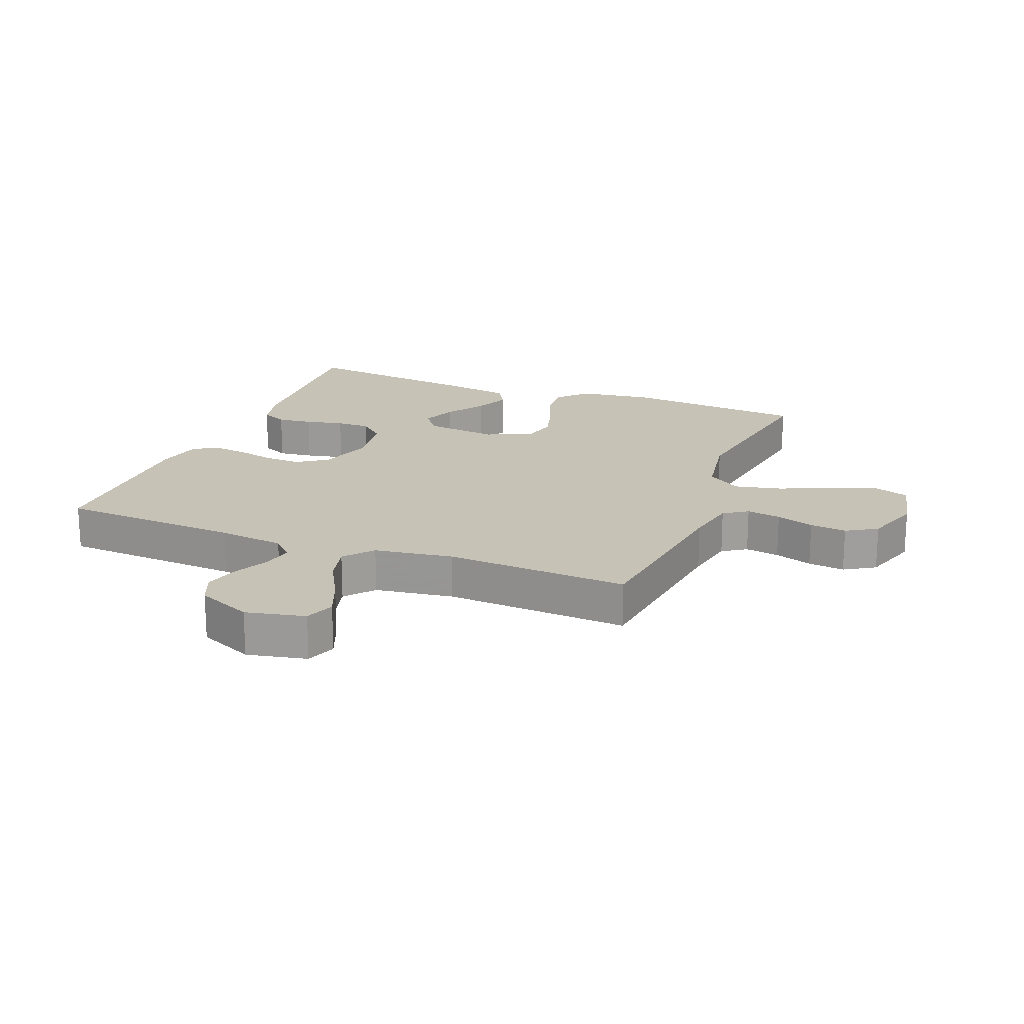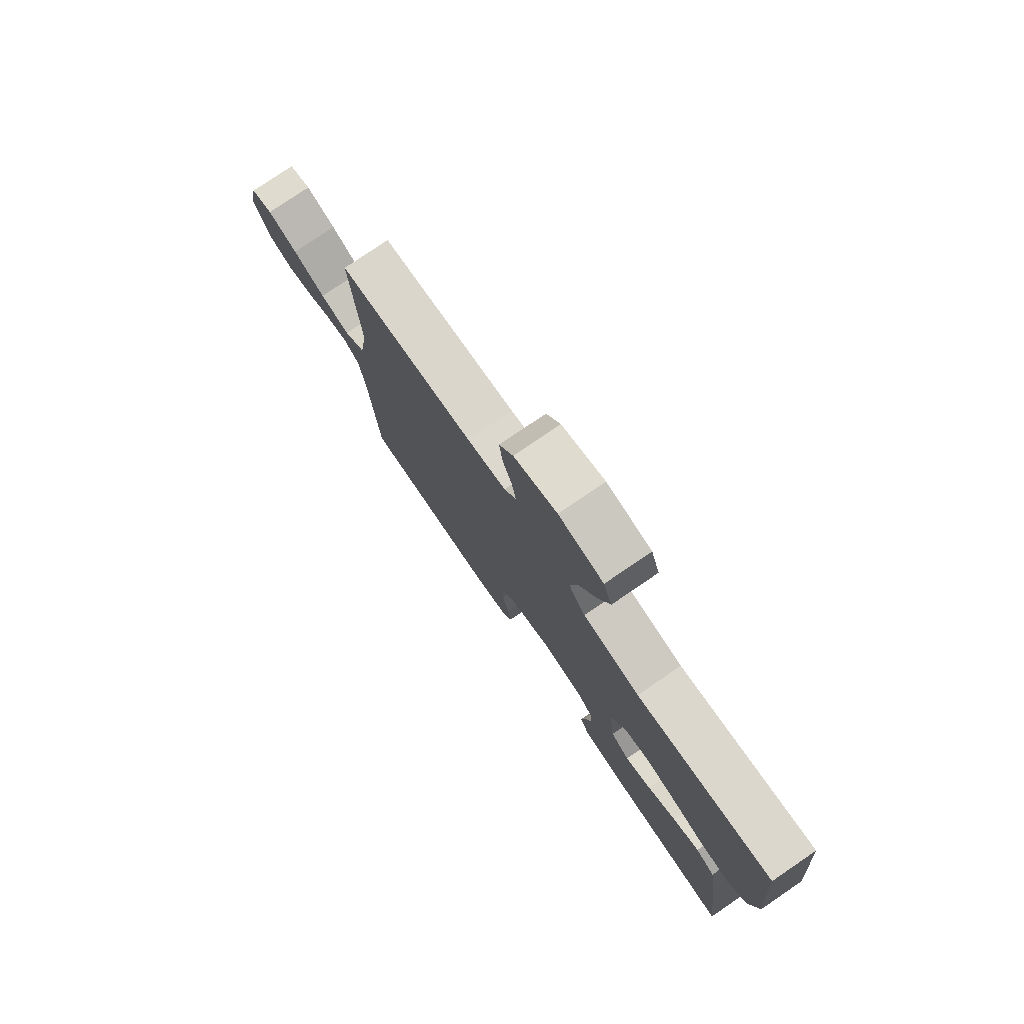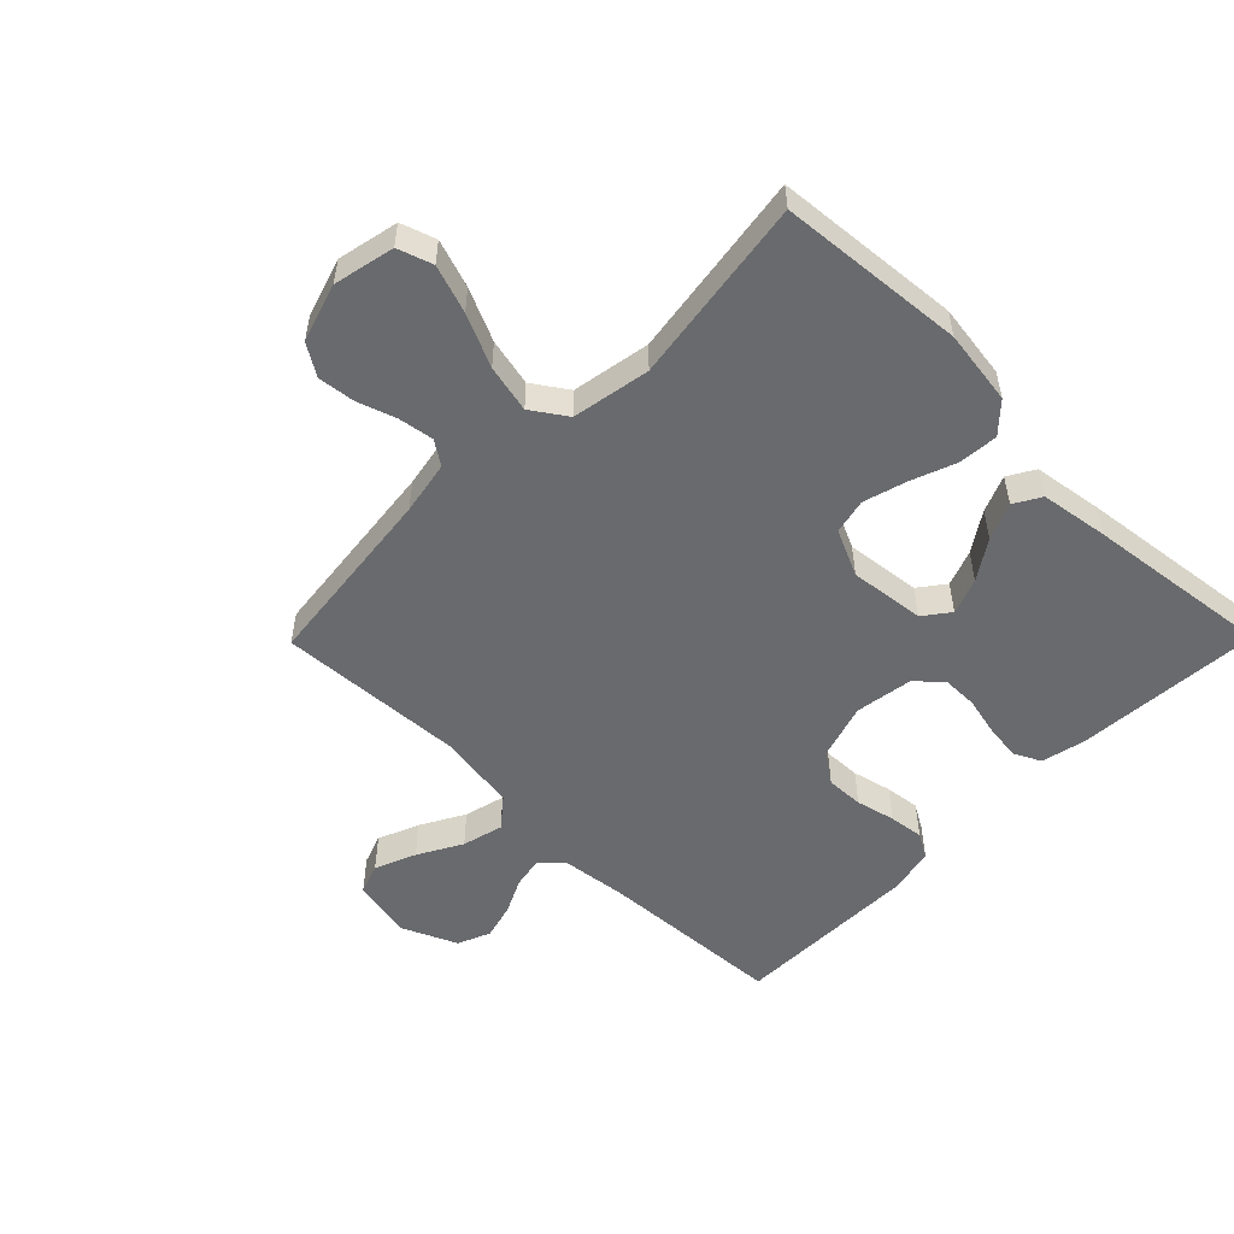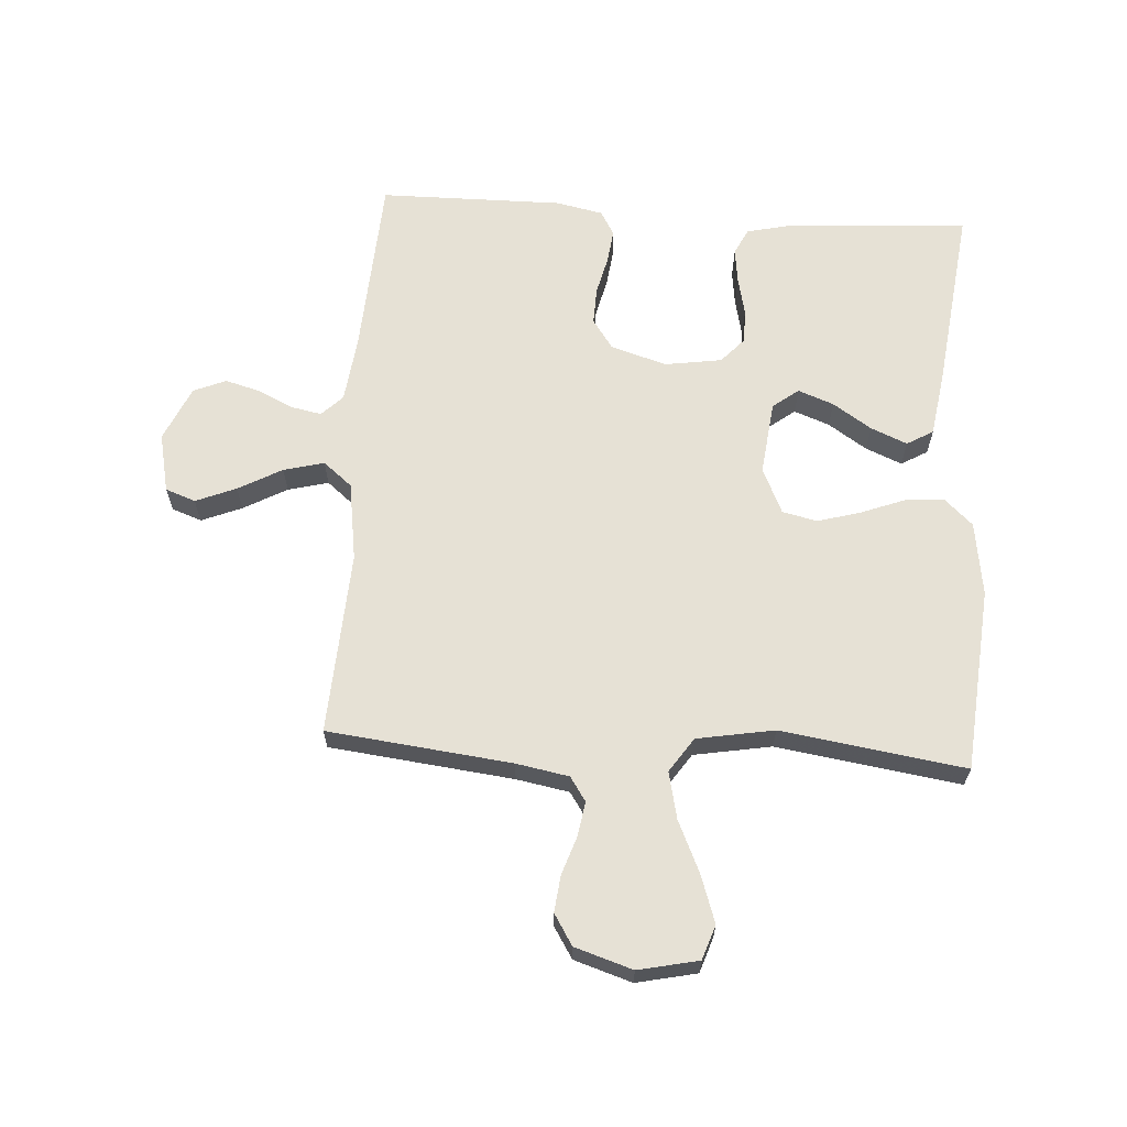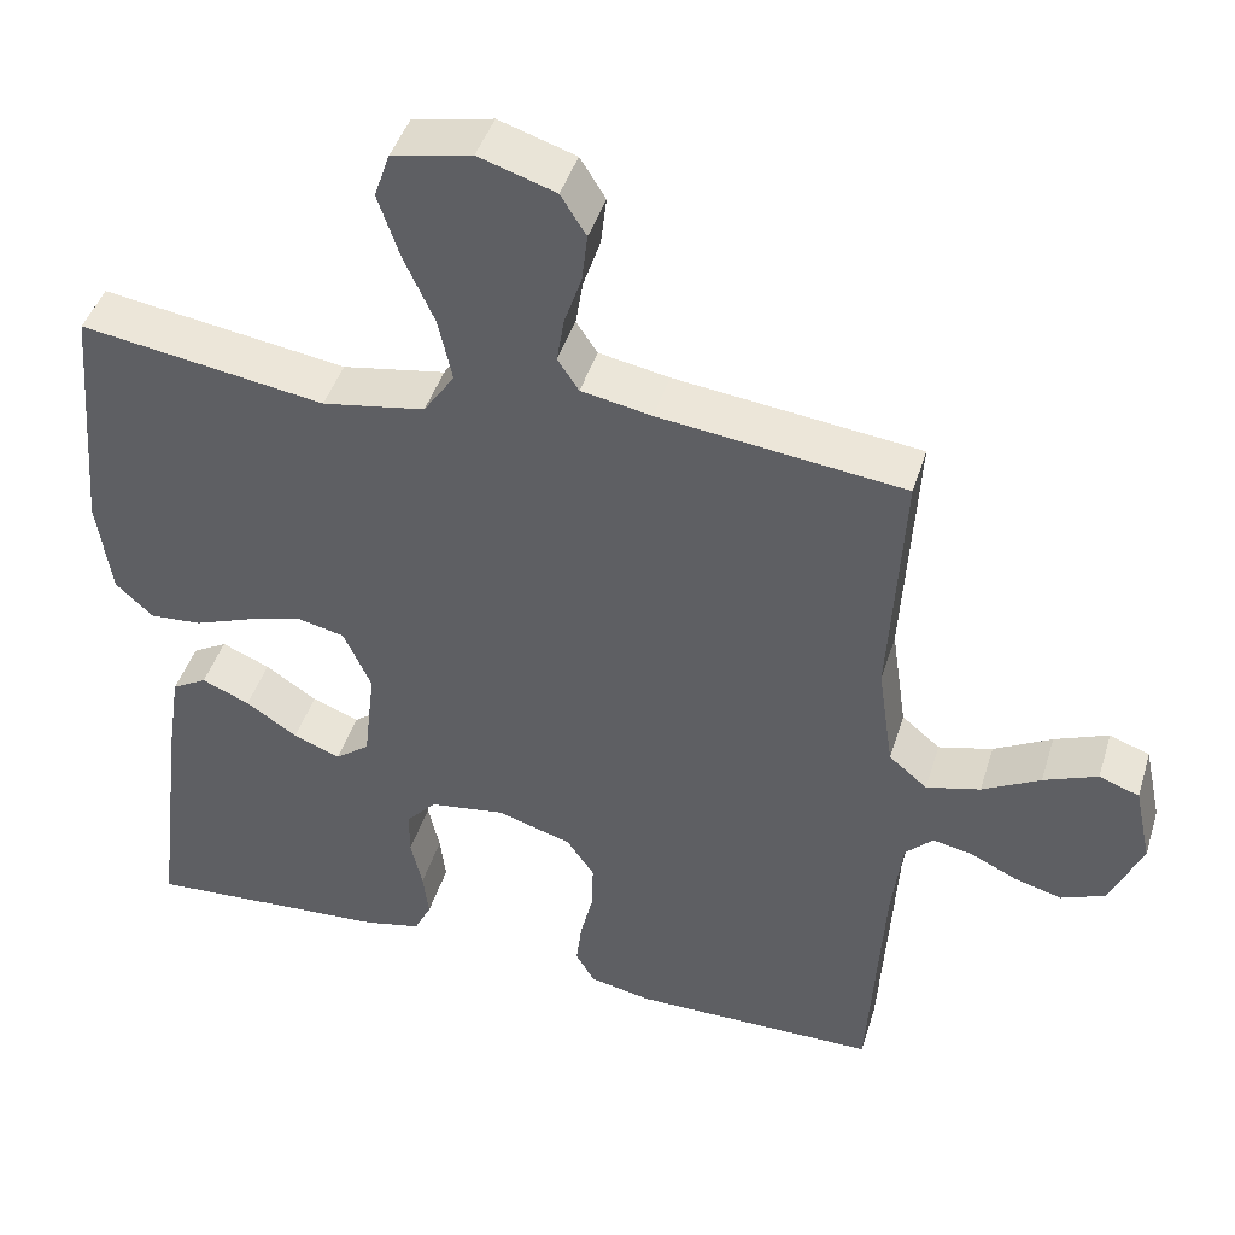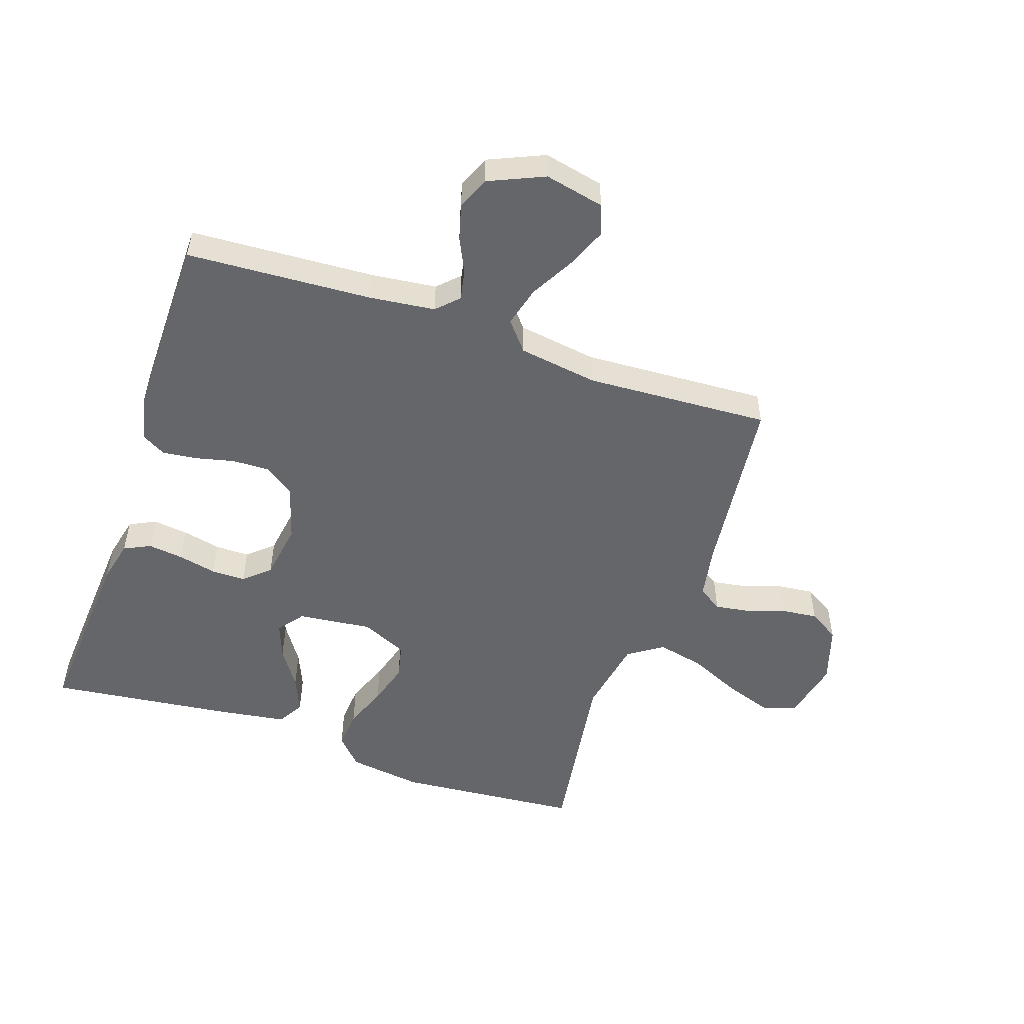
<metadata>
{"format":"obj","ext":"obj","renderer":"f3d","projection":"perspective","resolution":1024,"background":"white","views":[{"elev":19.2,"azim":-68.5,"up":"+Y"},{"elev":78.3,"azim":55.7,"up":"+Z"},{"elev":-53.0,"azim":45.4,"up":"+Y"},{"elev":64.3,"azim":3.6,"up":"+Y"},{"elev":44.2,"azim":-163.1,"up":"+Z"},{"elev":-51.9,"azim":-109.0,"up":"+Y"}]}
</metadata>
<code>
v -0.5 0.07 0.5
v -0.2 0.07 0.535
v -0.114 0.07 0.551
v -0.088 0.07 0.59
v -0.097 0.07 0.646
v -0.118 0.07 0.708
v -0.125 0.07 0.768
v -0.094 0.07 0.818
v 0 0.07 0.848
v 0.098 0.07 0.827
v 0.117 0.07 0.771
v 0.091 0.07 0.694
v 0.053 0.07 0.61
v 0.036 0.07 0.533
v 0.074 0.07 0.477
v 0.2 0.07 0.455
v 0.5 0.07 0.5
v 0.526 0.07 0.2
v 0.509 0.07 0.079
v 0.463 0.07 0.036
v 0.399 0.07 0.041
v 0.328 0.07 0.068
v 0.258 0.07 0.088
v 0.201 0.07 0.075
v 0.167 0.07 0
v 0.181 0.07 -0.121
v 0.223 0.07 -0.153
v 0.281 0.07 -0.131
v 0.344 0.07 -0.089
v 0.403 0.07 -0.064
v 0.446 0.07 -0.089
v 0.463 0.07 -0.2
v 0.5 0.07 -0.5
v 0.2 0.07 -0.48
v 0.13 0.07 -0.464
v 0.109 0.07 -0.421
v 0.116 0.07 -0.364
v 0.13 0.07 -0.301
v 0.13 0.07 -0.245
v 0.093 0.07 -0.204
v 0 0.07 -0.19
v -0.091 0.07 -0.218
v -0.125 0.07 -0.267
v -0.123 0.07 -0.327
v -0.108 0.07 -0.39
v -0.101 0.07 -0.446
v -0.124 0.07 -0.486
v -0.2 0.07 -0.502
v -0.5 0.07 -0.5
v -0.518 0.07 -0.2
v -0.531 0.07 -0.093
v -0.565 0.07 -0.059
v -0.615 0.07 -0.069
v -0.671 0.07 -0.096
v -0.729 0.07 -0.112
v -0.782 0.07 -0.09
v -0.822 0.07 0
v -0.801 0.07 0.097
v -0.752 0.07 0.115
v -0.686 0.07 0.088
v -0.615 0.07 0.049
v -0.549 0.07 0.032
v -0.502 0.07 0.071
v -0.483 0.07 0.2
v -0.5 0 0.5
v -0.2 0 0.535
v -0.114 0 0.551
v -0.088 0 0.59
v -0.097 0 0.646
v -0.118 0 0.708
v -0.125 0 0.768
v -0.094 0 0.818
v 0 0 0.848
v 0.098 0 0.827
v 0.117 0 0.771
v 0.091 0 0.694
v 0.053 0 0.61
v 0.036 0 0.533
v 0.074 0 0.477
v 0.2 0 0.455
v 0.5 0 0.5
v 0.526 0 0.2
v 0.509 0 0.079
v 0.463 0 0.036
v 0.399 0 0.041
v 0.328 0 0.068
v 0.258 0 0.088
v 0.201 0 0.075
v 0.167 0 0
v 0.181 0 -0.121
v 0.223 0 -0.153
v 0.281 0 -0.131
v 0.344 0 -0.089
v 0.403 0 -0.064
v 0.446 0 -0.089
v 0.463 0 -0.2
v 0.5 0 -0.5
v 0.2 0 -0.48
v 0.13 0 -0.464
v 0.109 0 -0.421
v 0.116 0 -0.364
v 0.13 0 -0.301
v 0.13 0 -0.245
v 0.093 0 -0.204
v 0 0 -0.19
v -0.091 0 -0.218
v -0.125 0 -0.267
v -0.123 0 -0.327
v -0.108 0 -0.39
v -0.101 0 -0.446
v -0.124 0 -0.486
v -0.2 0 -0.502
v -0.5 0 -0.5
v -0.518 0 -0.2
v -0.531 0 -0.093
v -0.565 0 -0.059
v -0.615 0 -0.069
v -0.671 0 -0.096
v -0.729 0 -0.112
v -0.782 0 -0.09
v -0.822 0 0
v -0.801 0 0.097
v -0.752 0 0.115
v -0.686 0 0.088
v -0.615 0 0.049
v -0.549 0 0.032
v -0.502 0 0.071
v -0.483 0 0.2
f 59 60 61
f 58 59 61
f 57 58 61
f 56 57 61
f 55 56 61
f 54 55 61
f 53 54 61
f 52 53 61 62
f 51 52 62 63
f 48 49 50
f 47 48 50
f 46 47 50
f 45 46 50
f 44 45 50
f 50 51 63
f 44 50 63
f 43 44 63
f 36 37 38
f 35 36 38
f 34 35 38
f 33 34 38
f 32 33 38
f 31 32 38
f 30 31 38
f 29 30 38
f 28 29 38
f 27 28 38 39
f 26 27 39 40
f 20 21 22
f 19 20 22
f 18 19 22
f 17 18 22
f 16 17 22
f 15 16 22 23
f 14 15 23 24
f 11 12 13
f 10 11 13
f 9 10 13
f 8 9 13
f 7 8 13
f 6 7 13
f 5 6 13
f 4 5 13 14
f 14 24 25
f 4 14 25
f 3 4 25
f 64 1 2
f 64 2 3
f 63 64 3
f 43 63 3
f 42 43 3
f 3 25 26
f 42 3 26
f 41 42 26
f 26 40 41
f 125 124 123
f 125 123 122
f 125 122 121
f 125 121 120
f 125 120 119
f 125 119 118
f 125 118 117
f 126 125 117 116
f 127 126 116 115
f 114 113 112
f 114 112 111
f 114 111 110
f 114 110 109
f 114 109 108
f 127 115 114
f 127 114 108
f 127 108 107
f 102 101 100
f 102 100 99
f 102 99 98
f 102 98 97
f 102 97 96
f 102 96 95
f 102 95 94
f 102 94 93
f 102 93 92
f 103 102 92 91
f 104 103 91 90
f 86 85 84
f 86 84 83
f 86 83 82
f 86 82 81
f 86 81 80
f 87 86 80 79
f 88 87 79 78
f 77 76 75
f 77 75 74
f 77 74 73
f 77 73 72
f 77 72 71
f 77 71 70
f 77 70 69
f 78 77 69 68
f 89 88 78
f 89 78 68
f 89 68 67
f 66 65 128
f 67 66 128
f 67 128 127
f 67 127 107
f 67 107 106
f 90 89 67
f 90 67 106
f 90 106 105
f 105 104 90
f 1 65 66 2
f 2 66 67 3
f 3 67 68 4
f 4 68 69 5
f 5 69 70 6
f 6 70 71 7
f 7 71 72 8
f 8 72 73 9
f 9 73 74 10
f 10 74 75 11
f 11 75 76 12
f 12 76 77 13
f 13 77 78 14
f 14 78 79 15
f 15 79 80 16
f 16 80 81 17
f 17 81 82 18
f 18 82 83 19
f 19 83 84 20
f 20 84 85 21
f 21 85 86 22
f 22 86 87 23
f 23 87 88 24
f 24 88 89 25
f 25 89 90 26
f 26 90 91 27
f 27 91 92 28
f 28 92 93 29
f 29 93 94 30
f 30 94 95 31
f 31 95 96 32
f 32 96 97 33
f 33 97 98 34
f 34 98 99 35
f 35 99 100 36
f 36 100 101 37
f 37 101 102 38
f 38 102 103 39
f 39 103 104 40
f 40 104 105 41
f 41 105 106 42
f 42 106 107 43
f 43 107 108 44
f 44 108 109 45
f 45 109 110 46
f 46 110 111 47
f 47 111 112 48
f 48 112 113 49
f 49 113 114 50
f 50 114 115 51
f 51 115 116 52
f 52 116 117 53
f 53 117 118 54
f 54 118 119 55
f 55 119 120 56
f 56 120 121 57
f 57 121 122 58
f 58 122 123 59
f 59 123 124 60
f 60 124 125 61
f 61 125 126 62
f 62 126 127 63
f 63 127 128 64
f 64 128 65 1

</code>
